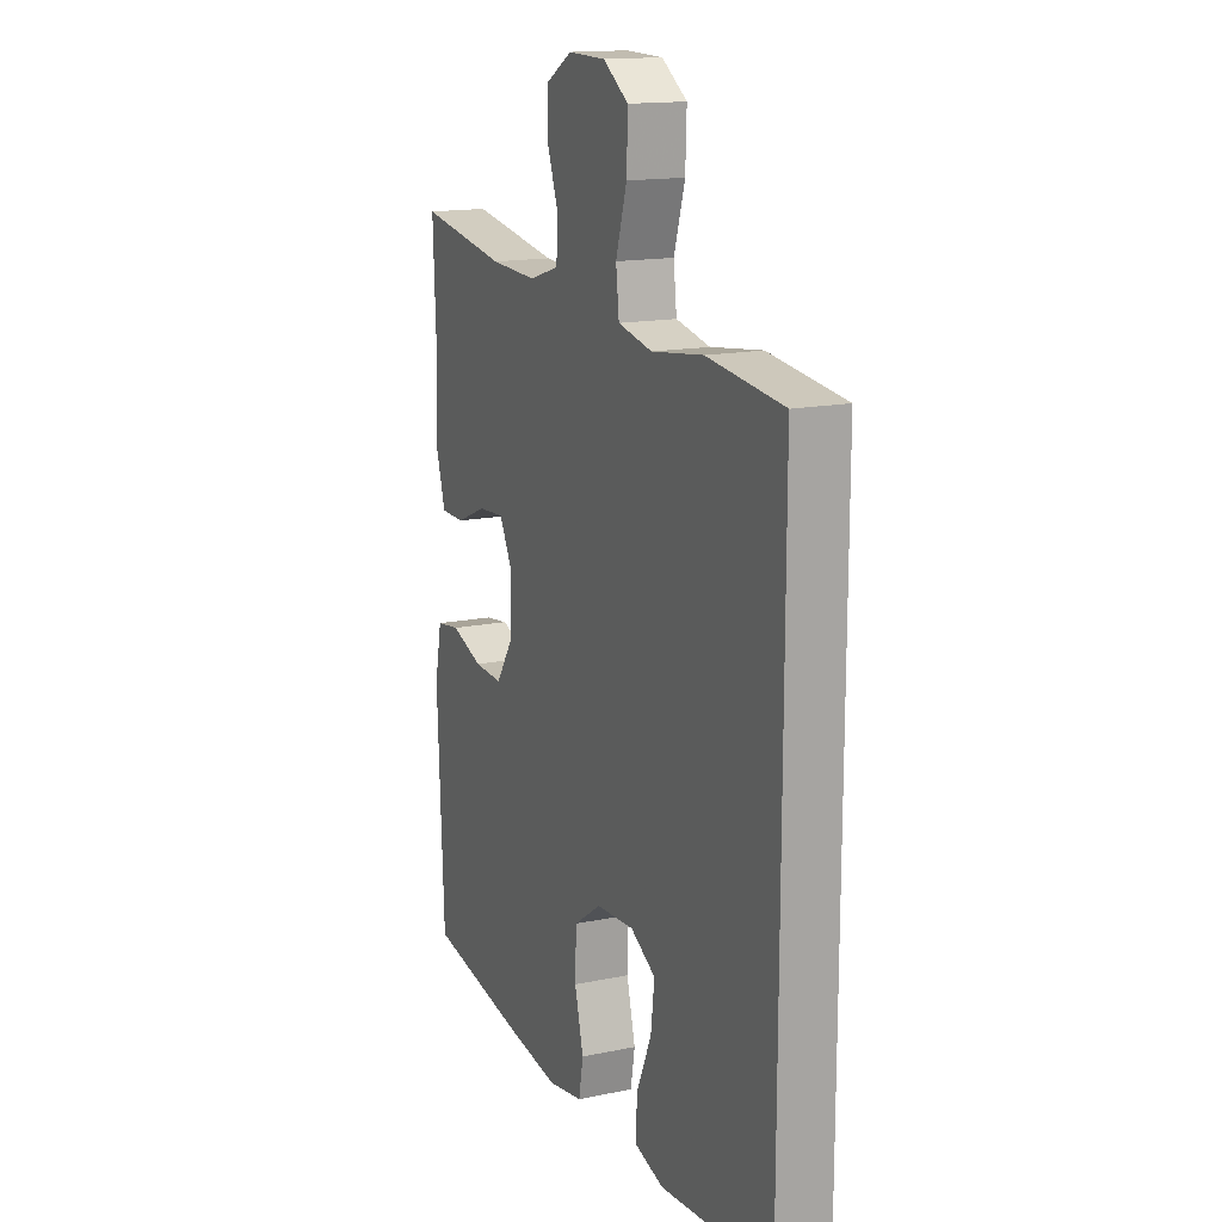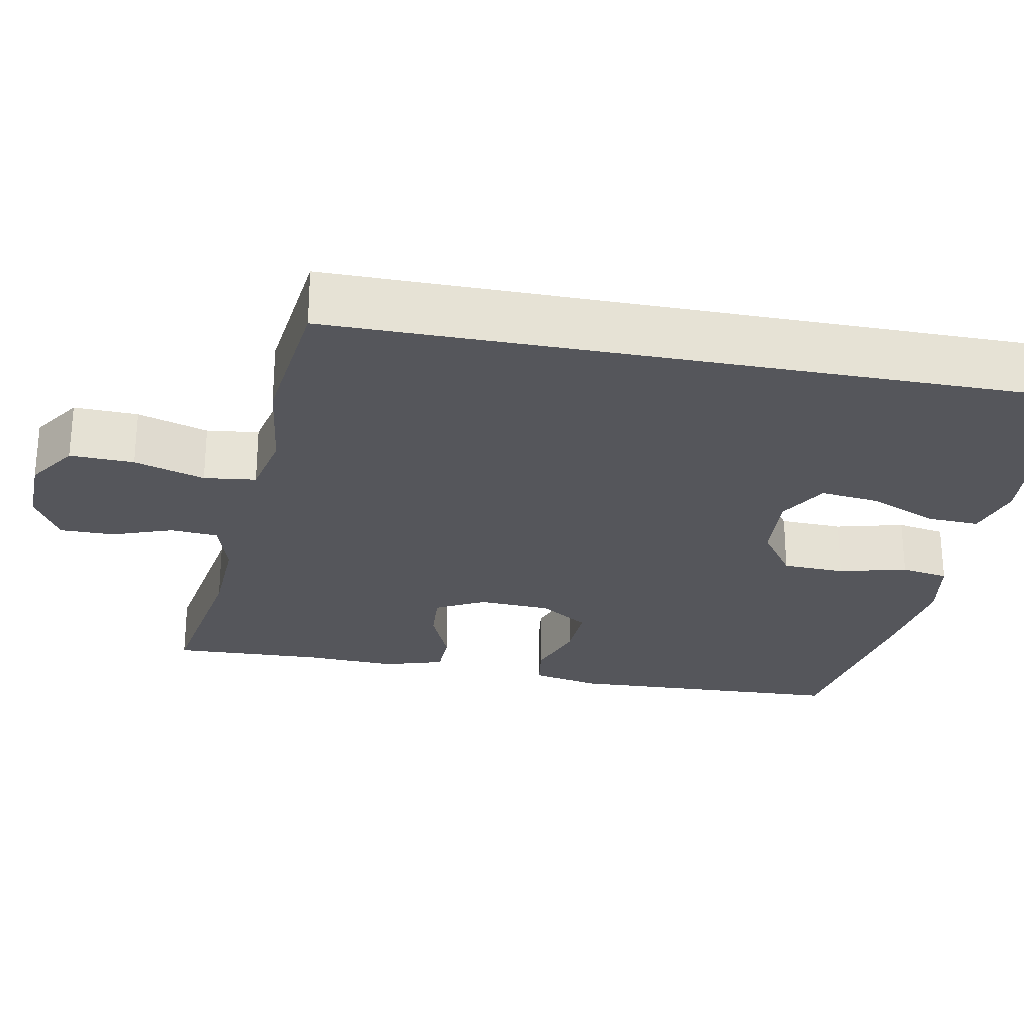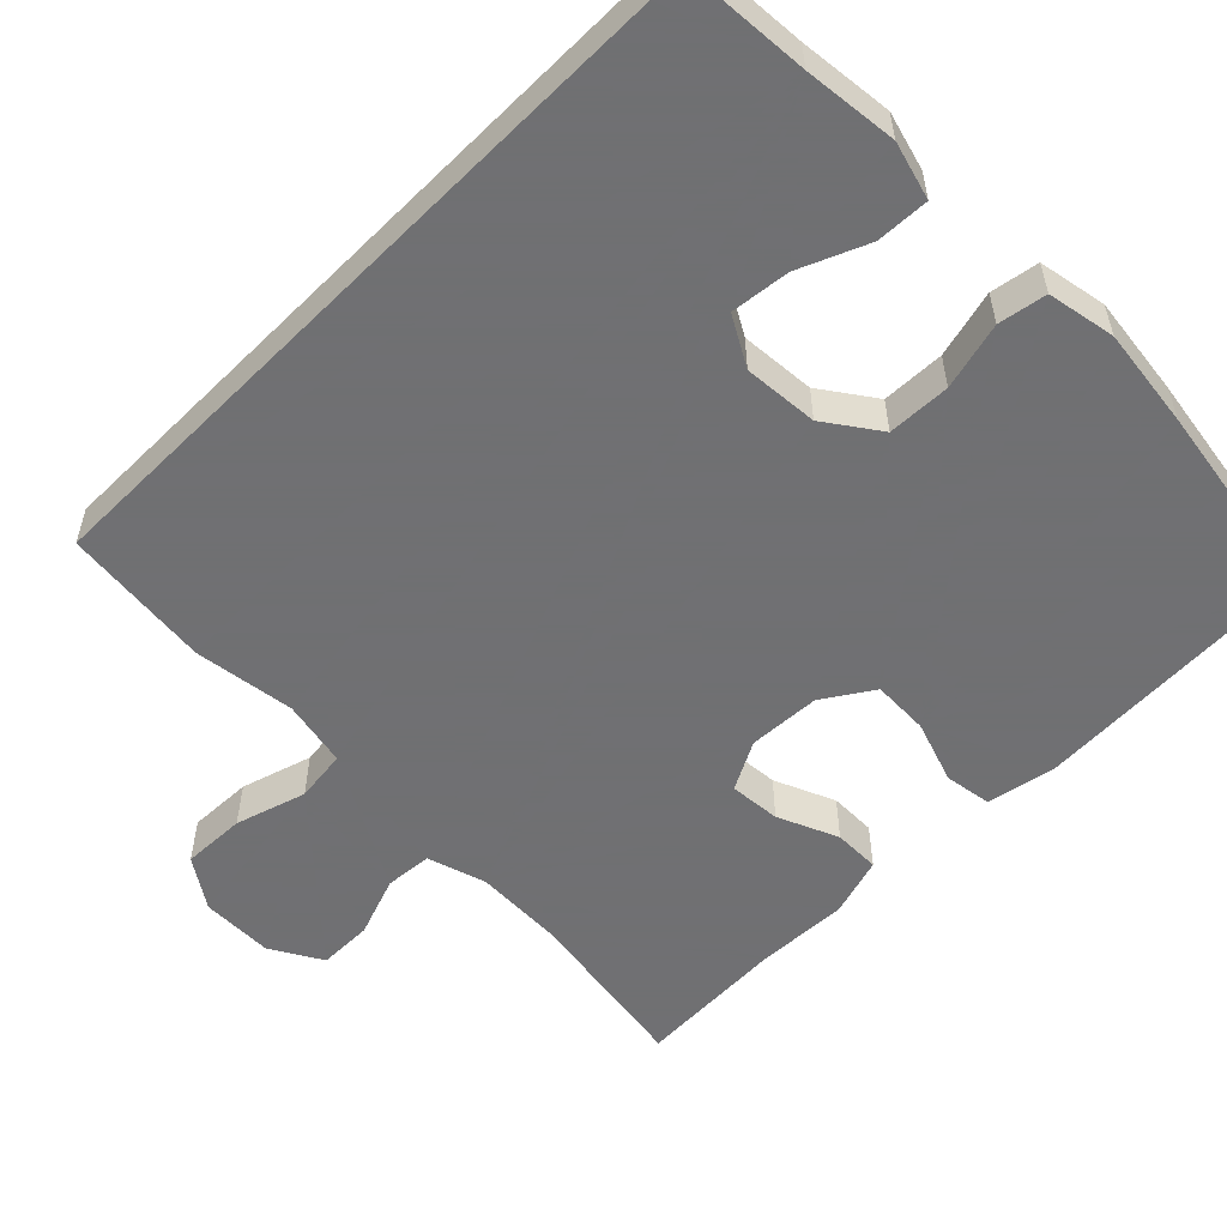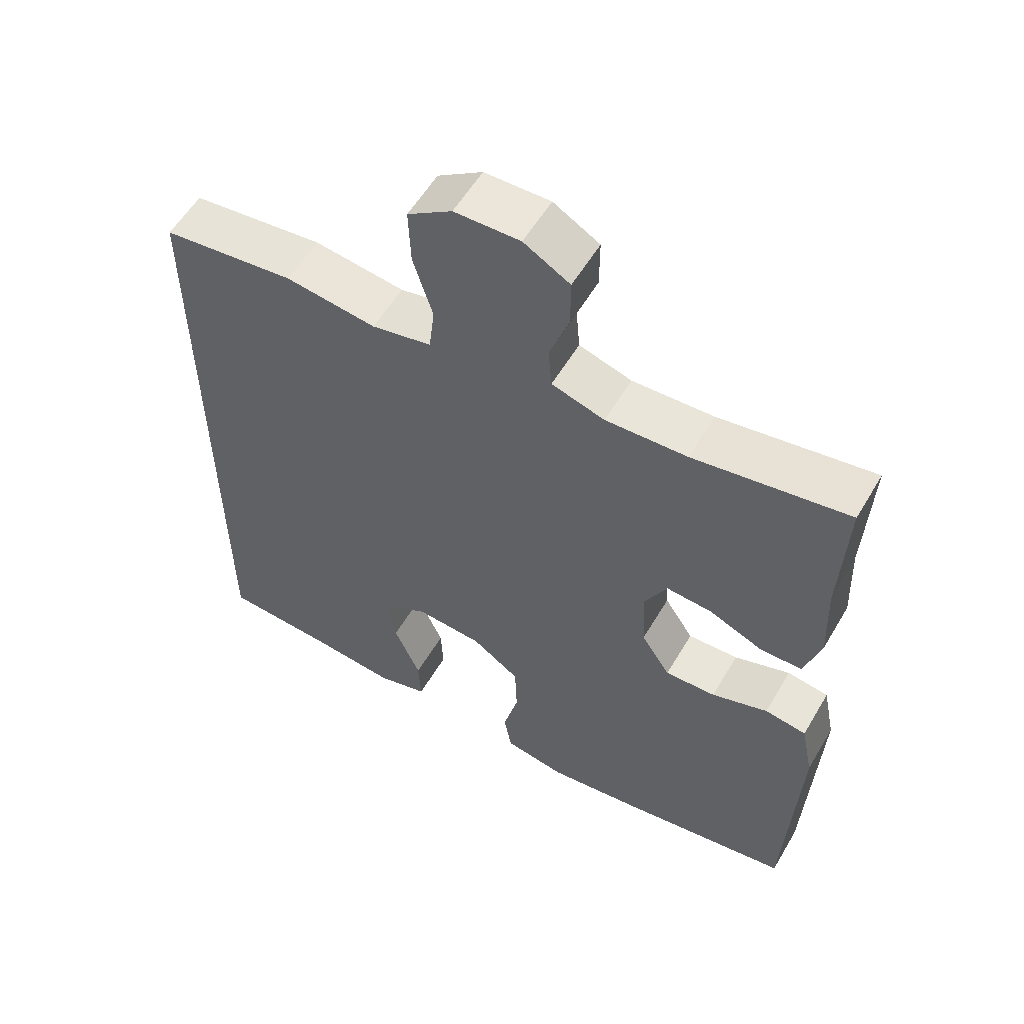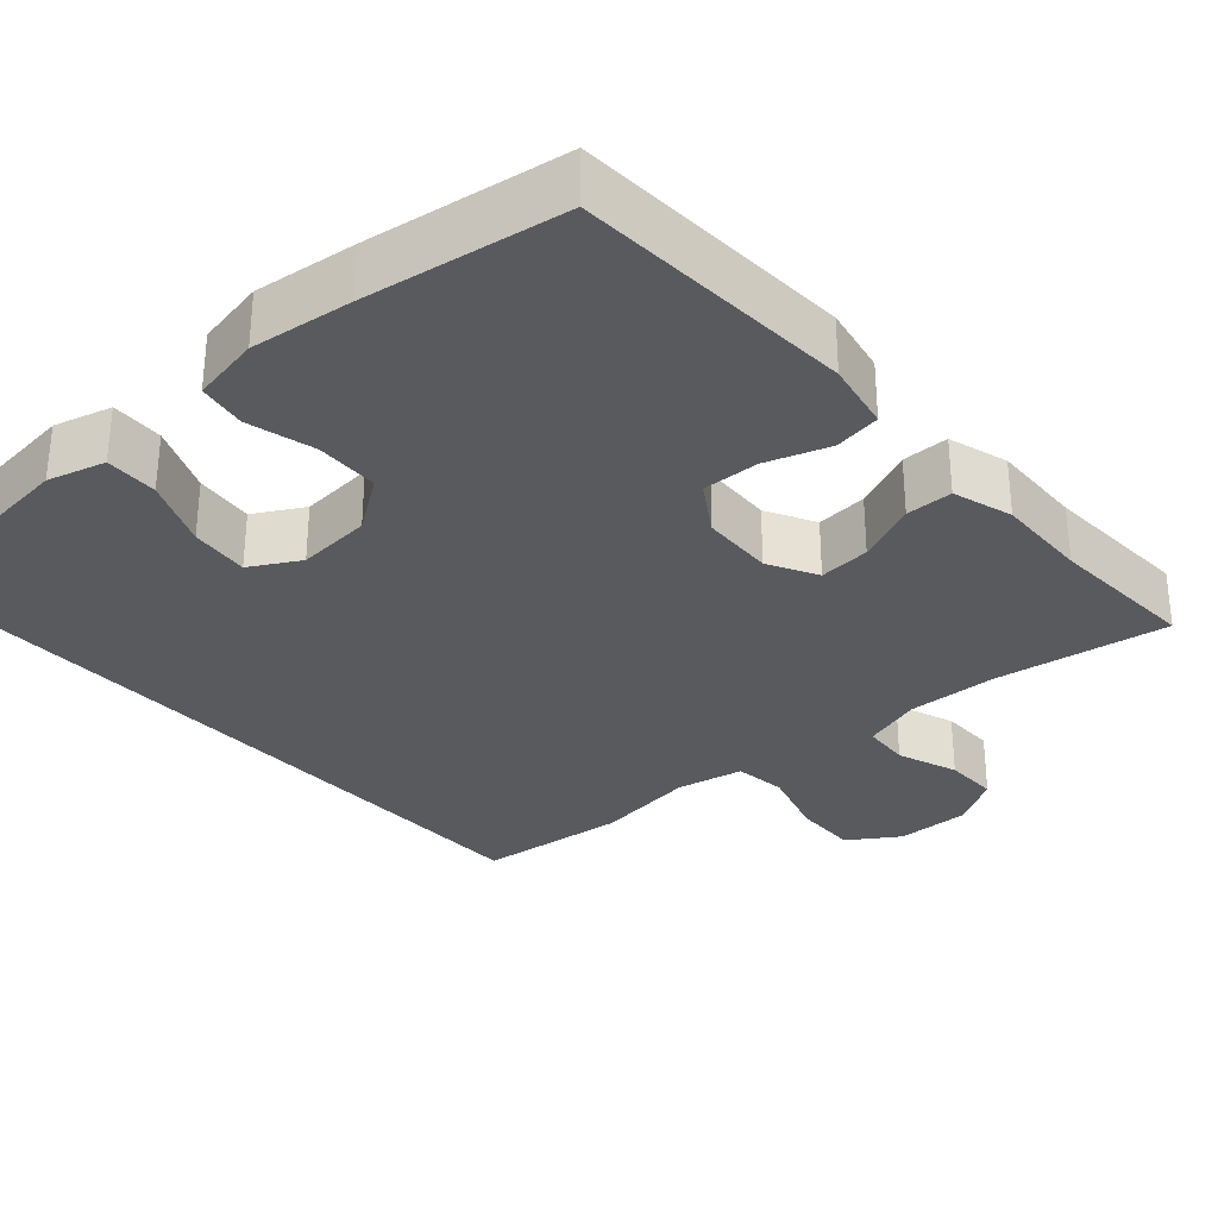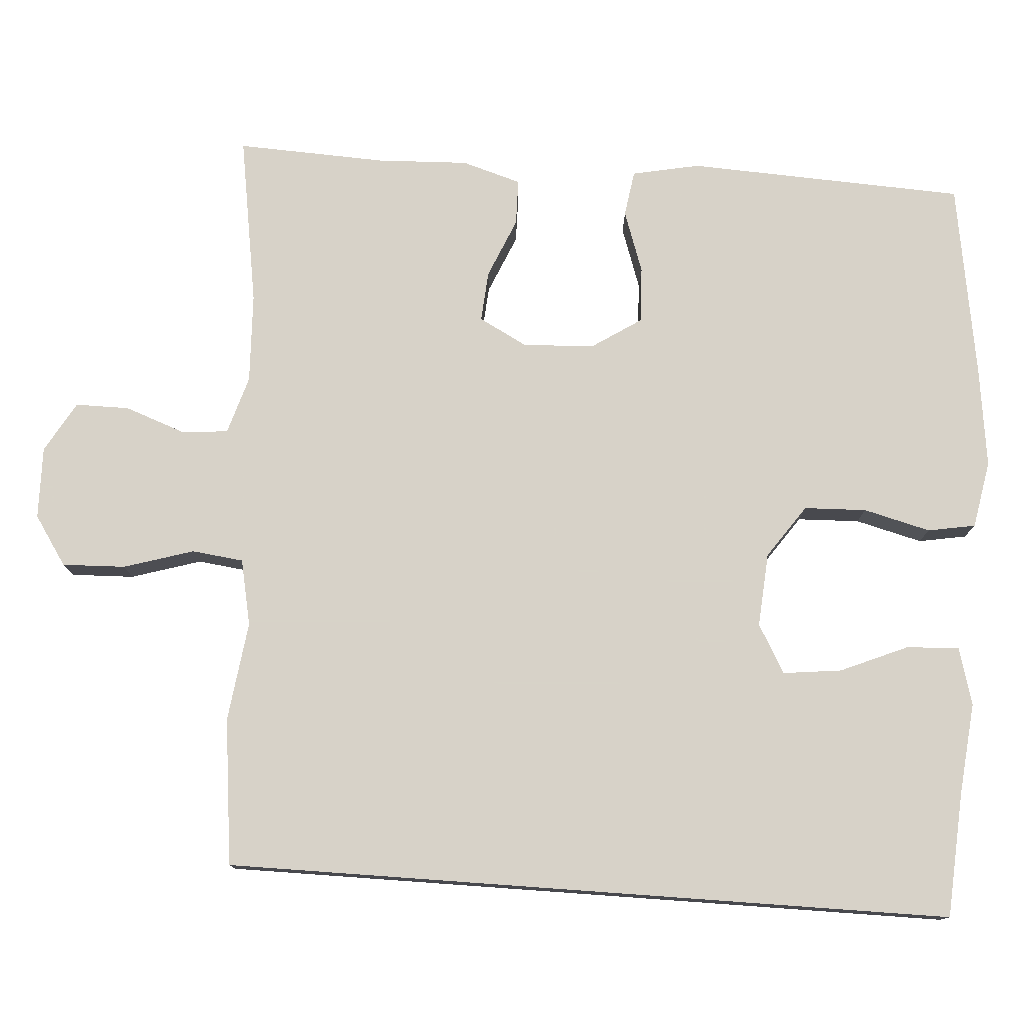
<metadata>
{"format":"obj","ext":"obj","renderer":"f3d","projection":"perspective","resolution":1024,"background":"white","views":[{"elev":15.4,"azim":66.2,"up":"+Z"},{"elev":-26.2,"azim":79.2,"up":"+Y"},{"elev":-55.0,"azim":135.2,"up":"+Y"},{"elev":56.9,"azim":-149.7,"up":"+Z"},{"elev":-31.2,"azim":-138.0,"up":"+Y"},{"elev":77.3,"azim":94.1,"up":"+Y"}]}
</metadata>
<code>
v 0.5 0.07 -0.524
v 0.338 0.07 -0.534
v 0.218 0.07 -0.546
v 0.144 0.07 -0.525
v 0.147 0.07 -0.457
v 0.185 0.07 -0.369
v 0.194 0.07 -0.293
v 0.131 0.07 -0.257
v 0.035 0.07 -0.264
v -0.034 0.07 -0.312
v -0.037 0.07 -0.393
v -0.015 0.07 -0.48
v -0.026 0.07 -0.542
v -0.114 0.07 -0.558
v -0.244 0.07 -0.541
v -0.5 0.07 -0.5
v -0.516 0.07 -0.139
v -0.498 0.07 -0.051
v -0.438 0.07 -0.042
v -0.357 0.07 -0.07
v -0.284 0.07 -0.073
v -0.242 0.07 -0.009
v -0.237 0.07 0.084
v -0.27 0.07 0.147
v -0.336 0.07 0.142
v -0.414 0.07 0.109
v -0.474 0.07 0.11
v -0.497 0.07 0.187
v -0.492 0.07 0.306
v -0.5 0.07 0.5
v -0.278 0.07 0.464
v -0.161 0.07 0.459
v -0.085 0.07 0.482
v -0.08 0.07 0.543
v -0.108 0.07 0.621
v -0.108 0.07 0.691
v -0.042 0.07 0.729
v 0.052 0.07 0.727
v 0.116 0.07 0.684
v 0.113 0.07 0.602
v 0.085 0.07 0.511
v 0.093 0.07 0.444
v 0.179 0.07 0.426
v 0.309 0.07 0.443
v 0.5 0.07 0.421
v 0.5 0 -0.524
v 0.338 0 -0.534
v 0.218 0 -0.546
v 0.144 0 -0.525
v 0.147 0 -0.457
v 0.185 0 -0.369
v 0.194 0 -0.293
v 0.131 0 -0.257
v 0.035 0 -0.264
v -0.034 0 -0.312
v -0.037 0 -0.393
v -0.015 0 -0.48
v -0.026 0 -0.542
v -0.114 0 -0.558
v -0.244 0 -0.541
v -0.5 0 -0.5
v -0.516 0 -0.139
v -0.498 0 -0.051
v -0.438 0 -0.042
v -0.357 0 -0.07
v -0.284 0 -0.073
v -0.242 0 -0.009
v -0.237 0 0.084
v -0.27 0 0.147
v -0.336 0 0.142
v -0.414 0 0.109
v -0.474 0 0.11
v -0.497 0 0.187
v -0.492 0 0.306
v -0.5 0 0.5
v -0.278 0 0.464
v -0.161 0 0.459
v -0.085 0 0.482
v -0.08 0 0.543
v -0.108 0 0.621
v -0.108 0 0.691
v -0.042 0 0.729
v 0.052 0 0.727
v 0.116 0 0.684
v 0.113 0 0.602
v 0.085 0 0.511
v 0.093 0 0.444
v 0.179 0 0.426
v 0.309 0 0.443
v 0.5 0 0.421
f 45 1 2
f 44 45 2
f 43 44 2
f 42 43 2
f 39 40 41
f 38 39 41
f 37 38 41
f 36 37 41
f 35 36 41
f 34 35 41
f 33 34 41 42
f 32 33 42 2
f 29 30 31
f 29 31 32
f 28 29 32
f 27 28 32
f 26 27 32
f 25 26 32
f 24 25 32
f 23 24 32
f 22 23 32
f 18 19 20
f 17 18 20
f 16 17 20
f 15 16 20
f 14 15 20
f 13 14 20
f 12 13 20
f 11 12 20
f 10 11 20 21
f 9 10 21 22
f 4 5 6
f 3 4 6
f 2 3 6
f 2 6 7
f 32 2 7
f 8 9 22 32
f 7 8 32
f 47 46 90
f 47 90 89
f 47 89 88
f 47 88 87
f 86 85 84
f 86 84 83
f 86 83 82
f 86 82 81
f 86 81 80
f 86 80 79
f 87 86 79 78
f 47 87 78 77
f 76 75 74
f 77 76 74
f 77 74 73
f 77 73 72
f 77 72 71
f 77 71 70
f 77 70 69
f 77 69 68
f 77 68 67
f 65 64 63
f 65 63 62
f 65 62 61
f 65 61 60
f 65 60 59
f 65 59 58
f 65 58 57
f 65 57 56
f 66 65 56 55
f 67 66 55 54
f 51 50 49
f 51 49 48
f 51 48 47
f 52 51 47
f 52 47 77
f 77 67 54 53
f 77 53 52
f 1 46 47 2
f 2 47 48 3
f 3 48 49 4
f 4 49 50 5
f 5 50 51 6
f 6 51 52 7
f 7 52 53 8
f 8 53 54 9
f 9 54 55 10
f 10 55 56 11
f 11 56 57 12
f 12 57 58 13
f 13 58 59 14
f 14 59 60 15
f 15 60 61 16
f 16 61 62 17
f 17 62 63 18
f 18 63 64 19
f 19 64 65 20
f 20 65 66 21
f 21 66 67 22
f 22 67 68 23
f 23 68 69 24
f 24 69 70 25
f 25 70 71 26
f 26 71 72 27
f 27 72 73 28
f 28 73 74 29
f 29 74 75 30
f 30 75 76 31
f 31 76 77 32
f 32 77 78 33
f 33 78 79 34
f 34 79 80 35
f 35 80 81 36
f 36 81 82 37
f 37 82 83 38
f 38 83 84 39
f 39 84 85 40
f 40 85 86 41
f 41 86 87 42
f 42 87 88 43
f 43 88 89 44
f 44 89 90 45
f 45 90 46 1

</code>
